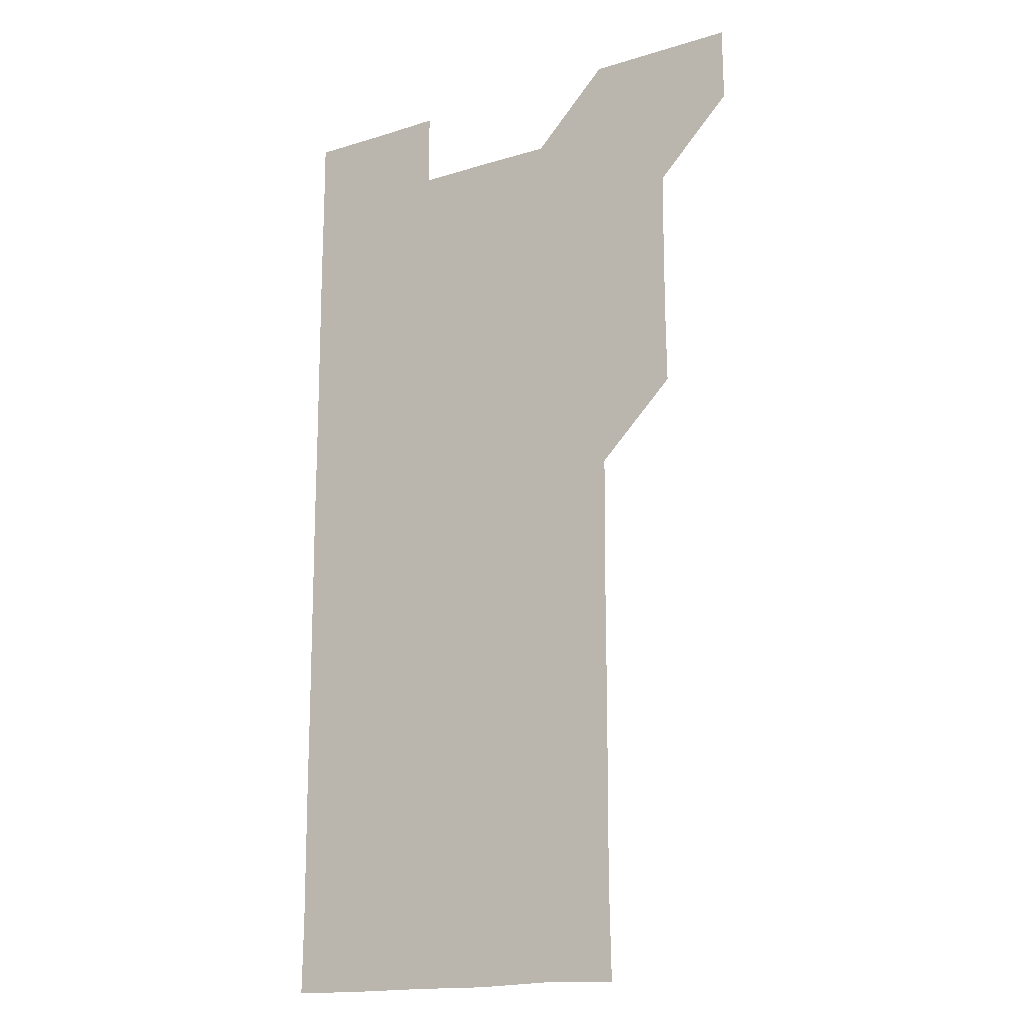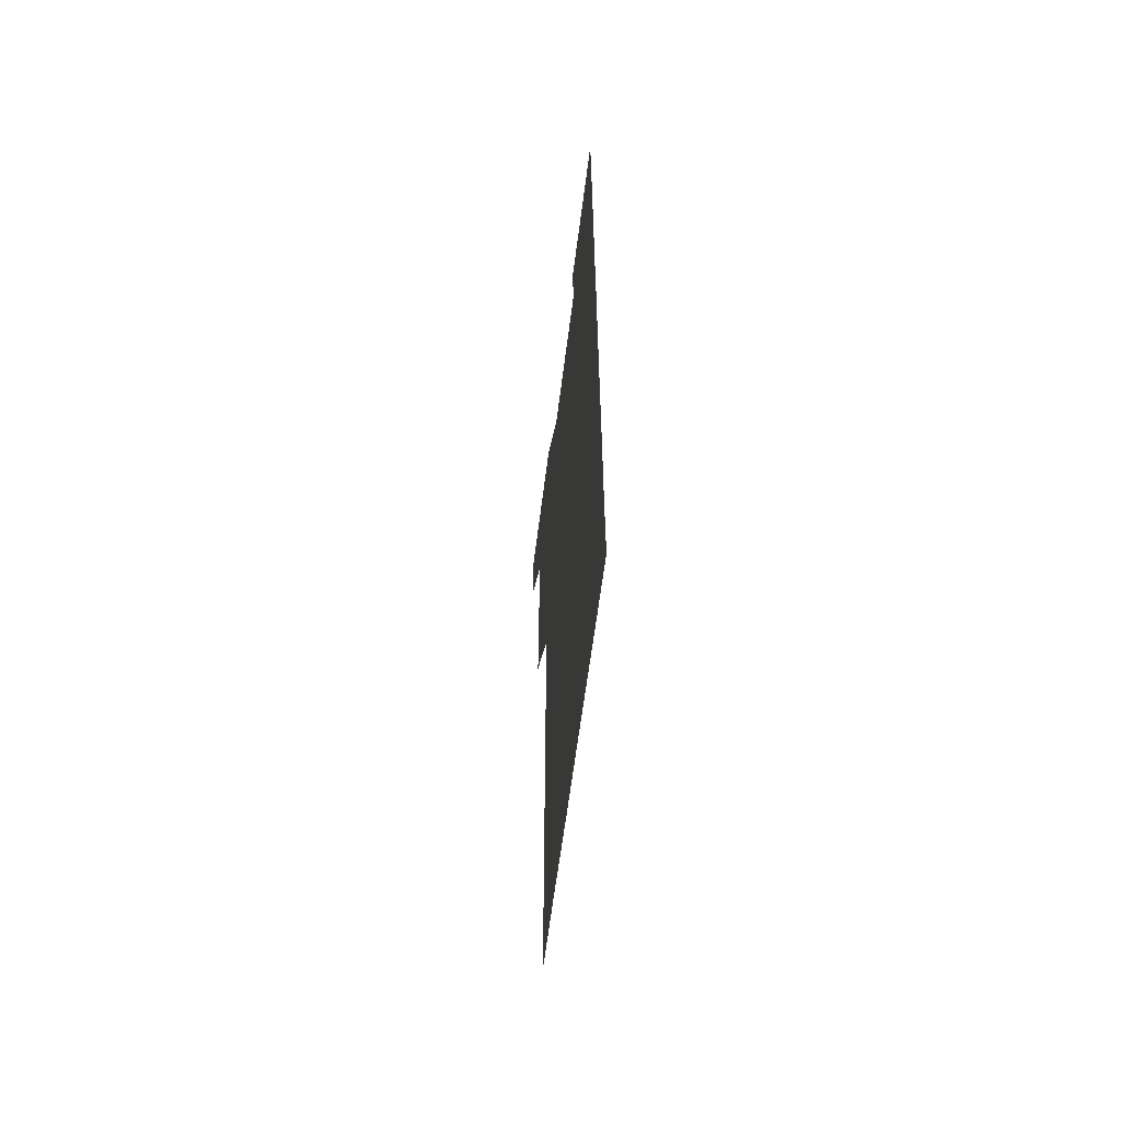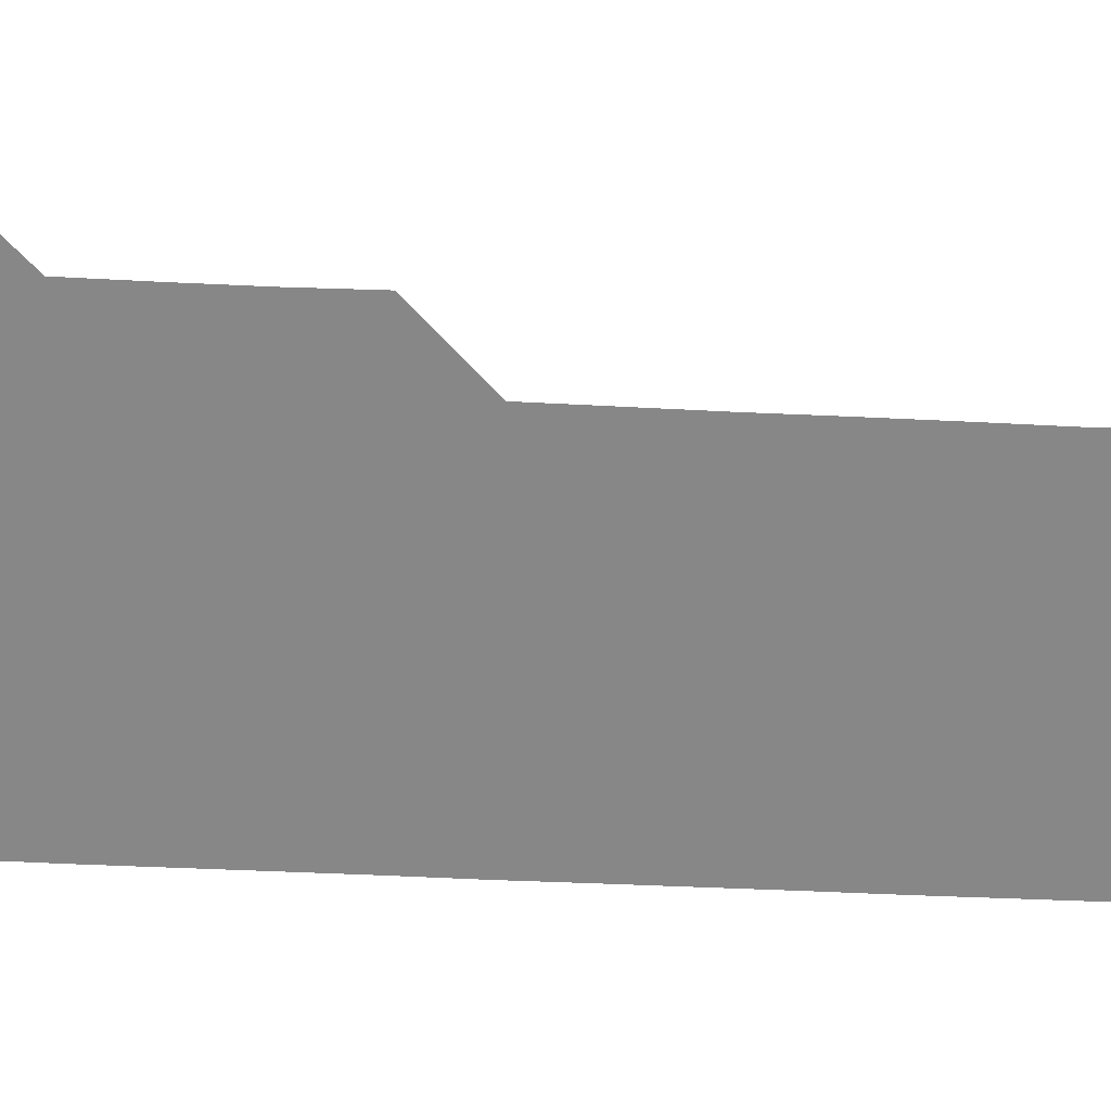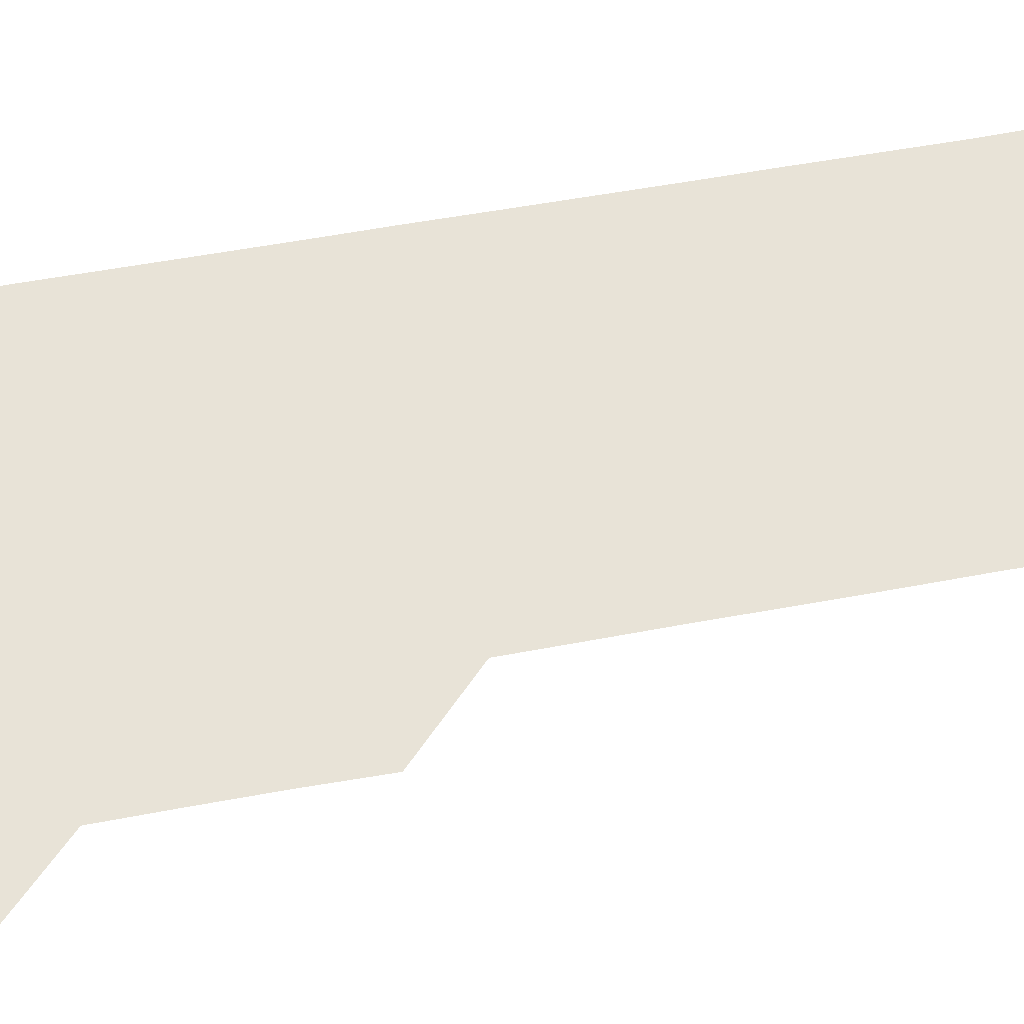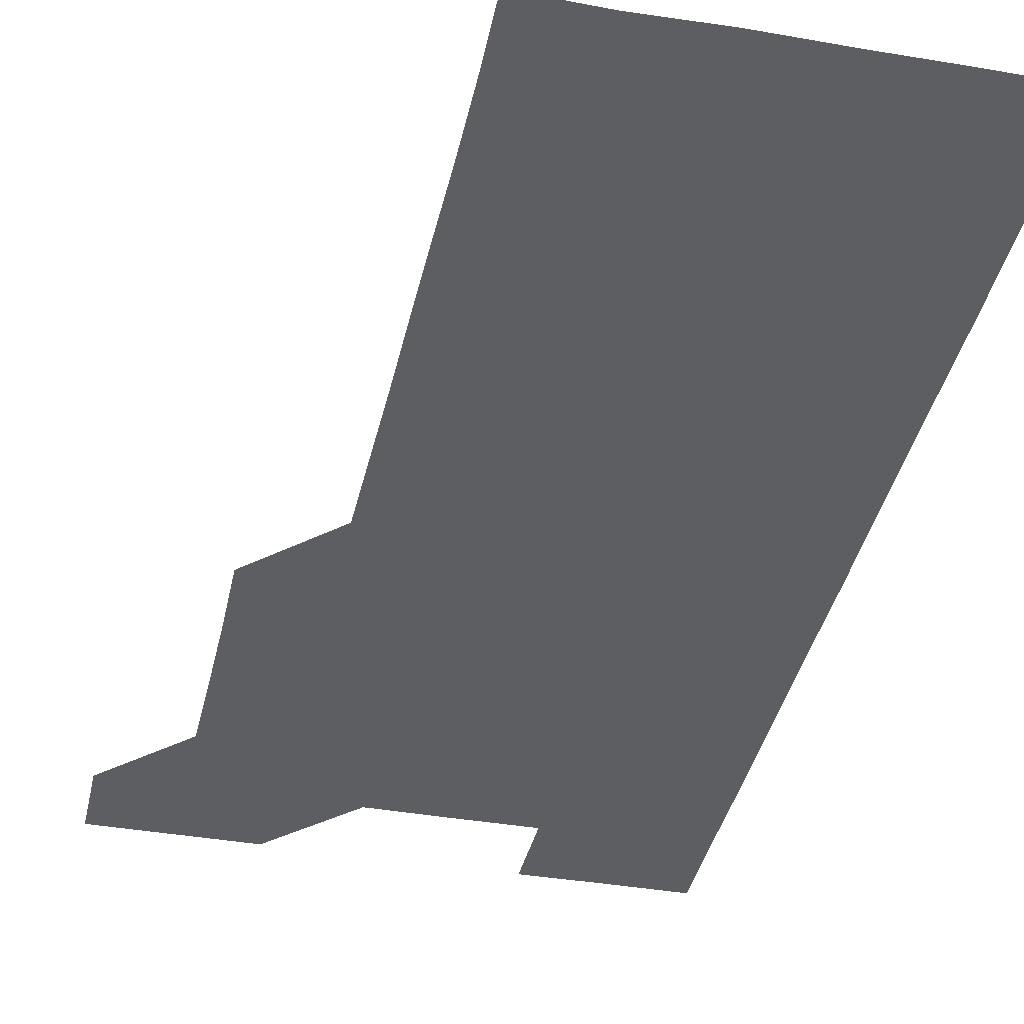
<metadata>
{"format":"obj","ext":"obj","renderer":"f3d","projection":"perspective","resolution":1024,"background":"white","views":[{"elev":-16.5,"azim":-147.7,"up":"+Y"},{"elev":-62.4,"azim":82.8,"up":"+Y"},{"elev":-62.3,"azim":-92.6,"up":"+Z"},{"elev":61.9,"azim":-100.4,"up":"+Z"},{"elev":-38.7,"azim":-12.3,"up":"+Z"}]}
</metadata>
<code>
v 480.8 541.1 0
v 481 570.9 0
v 510.6 420.7 0
v 511 450.7 0
v 511 480.8 0
v 510.7 511 0
v 511.3 540.8 0
v 511 571 0
v 540.6 180.7 0
v 541.2 210 0
v 541.4 240.2 0
v 541.2 270.5 0
v 541.1 300.5 0
v 541.2 330.6 0
v 541 360.6 0
v 540.8 390.8 0
v 541.2 421.2 0
v 541.1 451.1 0
v 541.1 481 0
v 541.4 511 0
v 541.1 540.9 0
v 540.8 571.1 0
v 570.6 181.4 0
v 571.6 211.4 0
v 571.3 241.3 0
v 571.2 271.3 0
v 571 300.9 0
v 571.2 331.2 0
v 571.2 361.3 0
v 571.2 391.2 0
v 571.1 421.1 0
v 571.2 451.2 0
v 571.1 481.1 0
v 571.1 511 0
v 571 540.8 0
v 600.6 180.5 0
v 601.1 211.9 0
v 601.1 241.4 0
v 601 271.1 0
v 601.1 301.4 0
v 601.1 331.2 0
v 601.1 361.2 0
v 601 391.1 0
v 601.1 421.2 0
v 601 451.1 0
v 601.1 481.1 0
v 601 511 0
v 601 541 0
v 631 180.7 0
v 631 211.5 0
v 630.9 241.3 0
v 631 271.4 0
v 631 301 0
v 631 331.3 0
v 631 361.2 0
v 631 391.1 0
v 631 421.1 0
v 631 451.1 0
v 631 481.1 0
v 631 511 0
v 631.1 540.9 0
v 630.9 571.2 0
v 661.3 180.5 0
v 660.6 211.6 0
v 661 241 0
v 660.7 271.4 0
v 660.8 301.4 0
v 660.8 331.2 0
v 660.8 361.3 0
v 660.8 391.2 0
v 660.9 421.1 0
v 660.9 451.1 0
v 660.9 481.1 0
v 660.8 511.1 0
v 661 540.9 0
v 661 570.9 0
v 691.1 180.8 0
v 690.6 210.5 0
v 690.7 240.7 0
v 690.9 270.5 0
v 690.8 300.6 0
v 690.9 330.6 0
v 691 360.7 0
v 691.1 390.7 0
v 691 420.8 0
v 691 450.9 0
v 691.1 480.9 0
v 691.1 510.9 0
v 690.9 541 0
v 691 571 0
f 6 7 1
f 1 7 2
f 7 8 2
f 16 17 3
f 3 17 4
f 17 18 4
f 4 18 5
f 18 19 5
f 5 19 6
f 19 20 6
f 6 20 7
f 20 21 7
f 7 21 8
f 21 22 8
f 9 23 10
f 23 24 10
f 10 24 11
f 24 25 11
f 11 25 12
f 25 26 12
f 12 26 13
f 26 27 13
f 13 27 14
f 27 28 14
f 14 28 15
f 28 29 15
f 15 29 16
f 29 30 16
f 16 30 17
f 30 31 17
f 17 31 18
f 31 32 18
f 18 32 19
f 32 33 19
f 19 33 20
f 33 34 20
f 20 34 21
f 34 35 21
f 21 35 22
f 23 36 24
f 36 37 24
f 24 37 25
f 37 38 25
f 25 38 26
f 38 39 26
f 26 39 27
f 39 40 27
f 27 40 28
f 40 41 28
f 28 41 29
f 41 42 29
f 29 42 30
f 42 43 30
f 30 43 31
f 43 44 31
f 31 44 32
f 44 45 32
f 32 45 33
f 45 46 33
f 33 46 34
f 46 47 34
f 34 47 35
f 47 48 35
f 36 49 37
f 49 50 37
f 37 50 38
f 50 51 38
f 38 51 39
f 51 52 39
f 39 52 40
f 52 53 40
f 40 53 41
f 53 54 41
f 41 54 42
f 54 55 42
f 42 55 43
f 55 56 43
f 43 56 44
f 56 57 44
f 44 57 45
f 57 58 45
f 45 58 46
f 58 59 46
f 46 59 47
f 59 60 47
f 47 60 48
f 60 61 48
f 49 63 50
f 63 64 50
f 50 64 51
f 64 65 51
f 51 65 52
f 65 66 52
f 52 66 53
f 66 67 53
f 53 67 54
f 67 68 54
f 54 68 55
f 68 69 55
f 55 69 56
f 69 70 56
f 56 70 57
f 70 71 57
f 57 71 58
f 71 72 58
f 58 72 59
f 72 73 59
f 59 73 60
f 73 74 60
f 60 74 61
f 74 75 61
f 61 75 62
f 75 76 62
f 63 77 64
f 77 78 64
f 64 78 65
f 78 79 65
f 65 79 66
f 79 80 66
f 66 80 67
f 80 81 67
f 67 81 68
f 81 82 68
f 68 82 69
f 82 83 69
f 69 83 70
f 83 84 70
f 70 84 71
f 84 85 71
f 71 85 72
f 85 86 72
f 72 86 73
f 86 87 73
f 73 87 74
f 87 88 74
f 74 88 75
f 88 89 75
f 75 89 76
f 89 90 76

</code>
